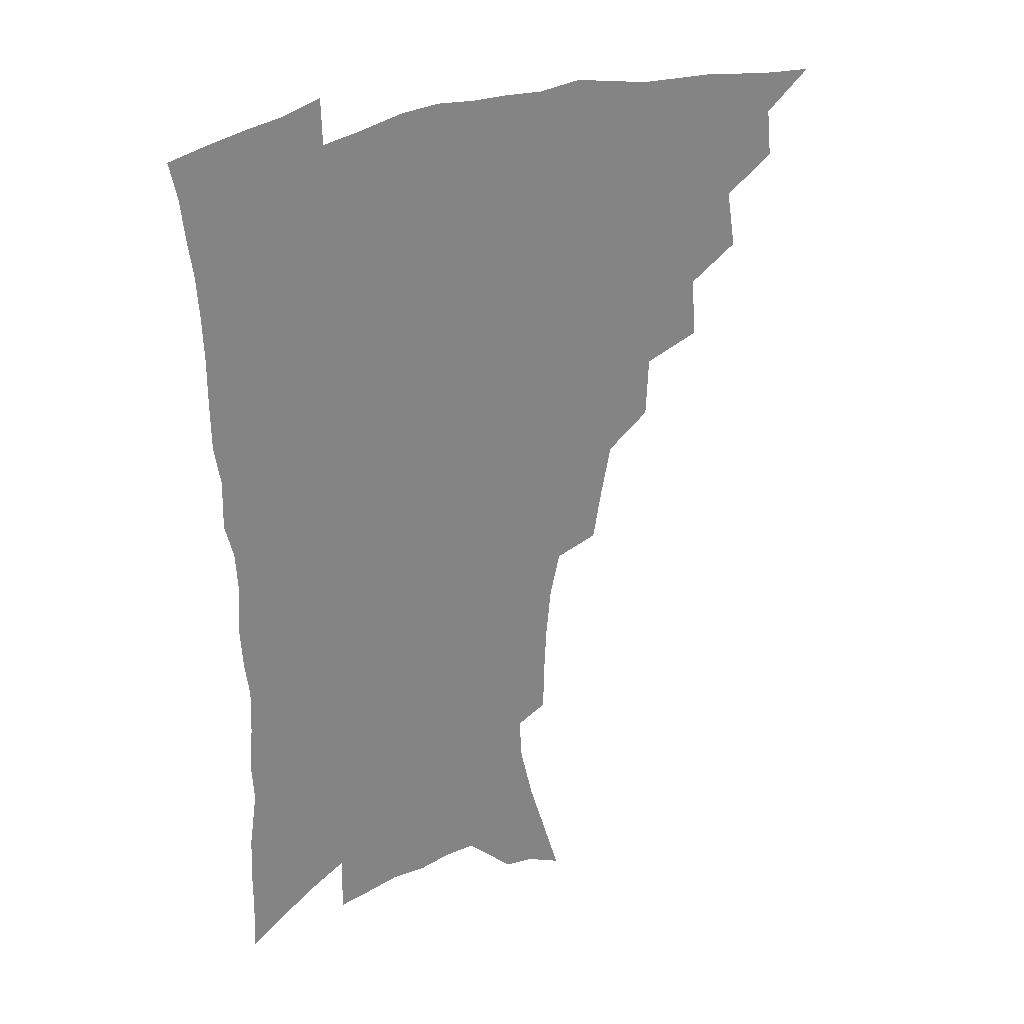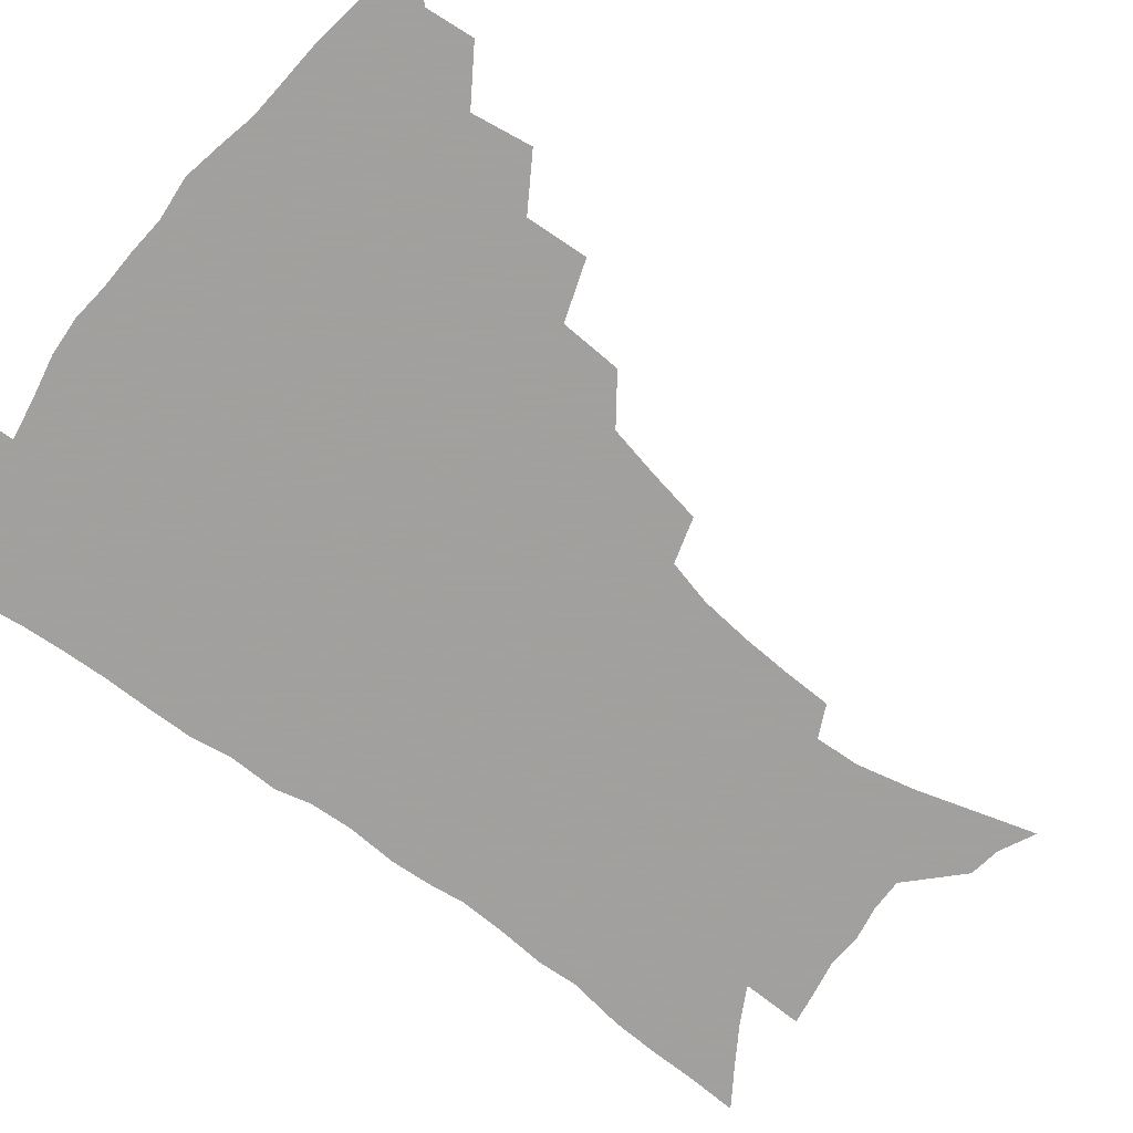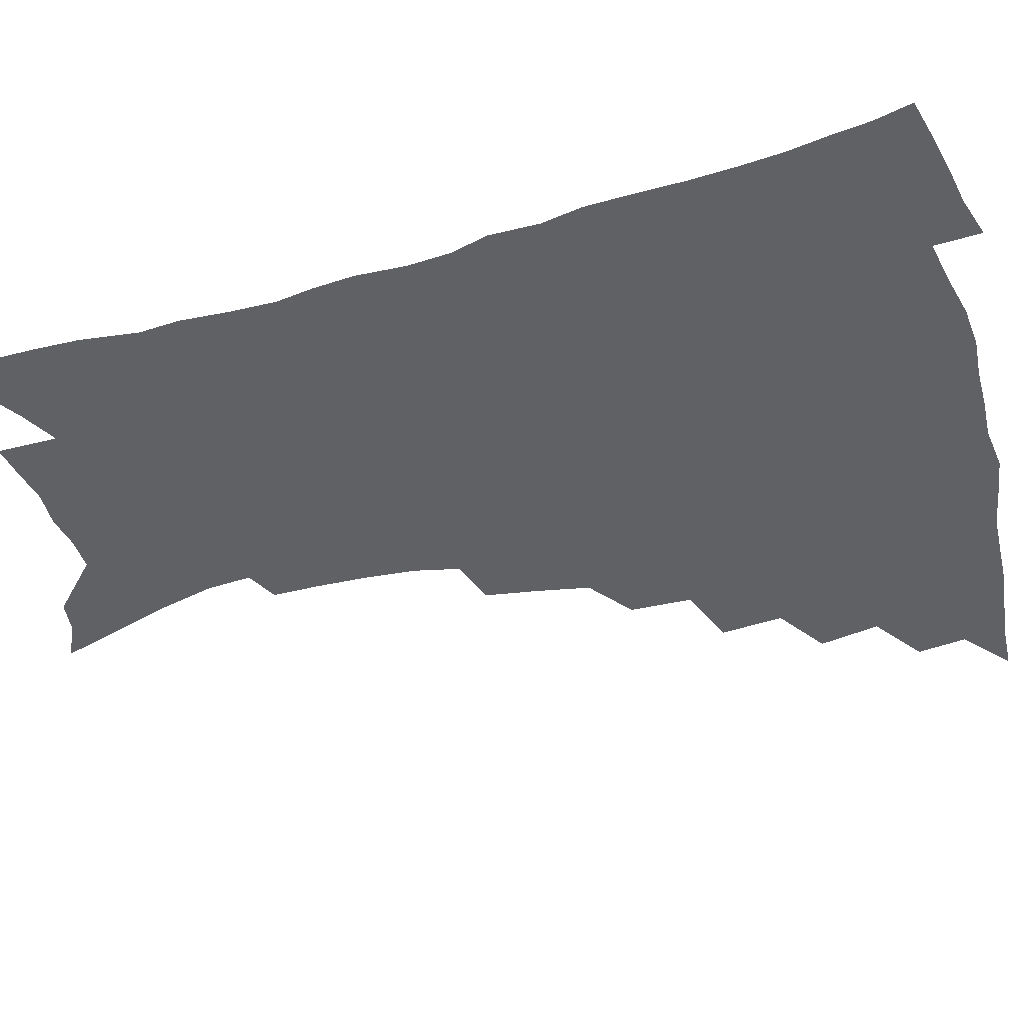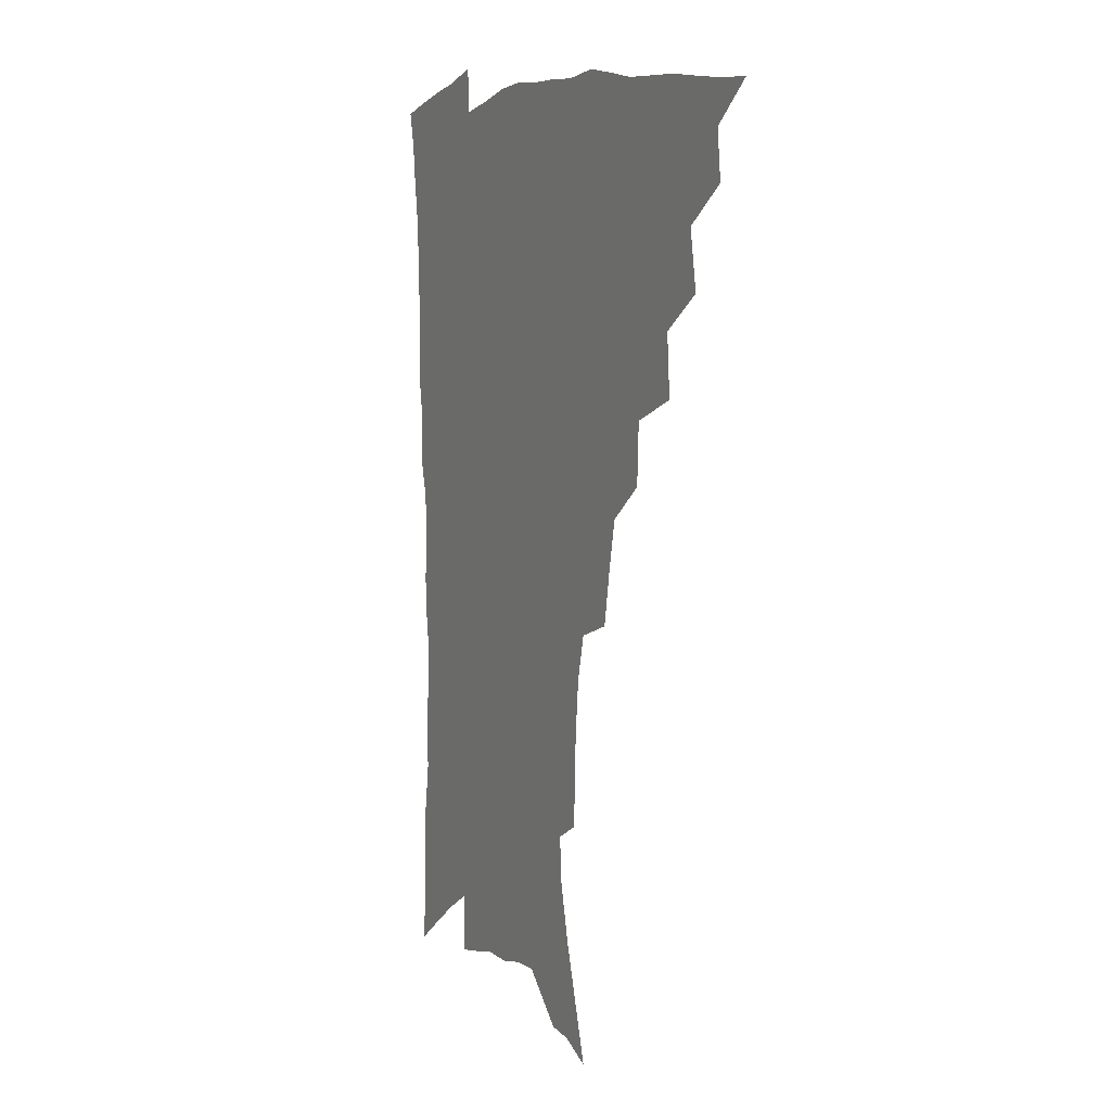
<metadata>
{"format":"obj","ext":"obj","renderer":"f3d","projection":"perspective","resolution":1024,"background":"white","views":[{"elev":29.6,"azim":149.3,"up":"+Y"},{"elev":-71.9,"azim":-127.9,"up":"+Z"},{"elev":-45.8,"azim":107.1,"up":"+Z"},{"elev":4.6,"azim":-116.5,"up":"+Y"}]}
</metadata>
<code>
v 451 488.6 0
v 466.6 456.5 0
v 468.5 474.4 0
v 467.3 489.9 0
v 482.1 421.8 0
v 485.6 443.7 0
v 485.2 460.3 0
v 484.4 476 0
v 482.4 492 0
v 499.4 387 0
v 500.9 409.7 0
v 502.4 429.8 0
v 502.6 446.9 0
v 501.7 462.5 0
v 499.6 478 0
v 497.4 494.3 0
v 521.8 356.9 0
v 520.8 379.5 0
v 520.3 400 0
v 520.5 419 0
v 520.2 435.4 0
v 518.5 449.6 0
v 516.8 464.4 0
v 515 479.4 0
v 512.8 495.3 0
v 545.7 306.5 0
v 542.1 326.2 0
v 538.3 344.7 0
v 538.6 370.8 0
v 537.2 388.8 0
v 535.7 405.2 0
v 534.6 420.5 0
v 534.3 436.5 0
v 533.3 451.4 0
v 531.9 466.1 0
v 529.9 481.1 0
v 527.9 496.3 0
v 569.2 230.6 0
v 568.9 247.9 0
v 568 266.1 0
v 566.1 285.2 0
v 562.1 301.5 0
v 558.3 319.8 0
v 555.9 339.7 0
v 554.1 359.2 0
v 552.1 375.6 0
v 551.8 394.4 0
v 551.1 410 0
v 550.6 425.2 0
v 549.4 439.1 0
v 549.1 453.4 0
v 546.5 467.9 0
v 544.5 482.8 0
v 542.3 499.4 0
v 561.7 144.1 0
v 567.9 164.5 0
v 574.7 187 0
v 579.8 208.5 0
v 580.8 224.9 0
v 580.8 243 0
v 580 260.6 0
v 578.6 278.8 0
v 576 294.9 0
v 572.8 310.3 0
v 570.5 329.2 0
v 568.5 346.8 0
v 567.5 365.8 0
v 566 381.2 0
v 565.1 396.8 0
v 565.1 413.2 0
v 564.5 427.5 0
v 564 441.6 0
v 562.6 455.2 0
v 560.7 469.6 0
v 559 484.4 0
v 556.6 502.1 0
v 575.1 150.5 0
v 583.3 175.7 0
v 589.7 200.1 0
v 591.9 219 0
v 592.1 235.8 0
v 591 250.8 0
v 590.2 268.5 0
v 589 287.5 0
v 586.9 304.2 0
v 584.3 318.3 0
v 582.3 335 0
v 581.3 353.9 0
v 580 369.2 0
v 579.5 386.1 0
v 579 401.2 0
v 578.5 415.5 0
v 578.2 429.8 0
v 577.5 442.7 0
v 576.7 456.1 0
v 575.2 470.3 0
v 573.6 485.3 0
v 572.5 500.5 0
v 586.5 152 0
v 596.9 184.2 0
v 601.1 206.5 0
v 602.7 226.4 0
v 602.4 242.2 0
v 601.8 259.4 0
v 600.8 276.6 0
v 599.1 291.8 0
v 597.3 307.7 0
v 595.9 325.6 0
v 594.5 341.6 0
v 593.3 357 0
v 592.4 372.1 0
v 591.7 386.3 0
v 591.6 401.9 0
v 591.4 416.7 0
v 591.1 429.9 0
v 590.9 443.6 0
v 590.4 456.9 0
v 589.4 470.7 0
v 588.4 485 0
v 586.7 501.6 0
v 605 169.9 0
v 610.1 193.1 0
v 612.1 212.5 0
v 612.4 228 0
v 612.2 244.3 0
v 611.6 259 0
v 610.8 281.1 0
v 609.5 297 0
v 608.1 311.9 0
v 606.9 327.4 0
v 605.8 343.3 0
v 605.1 359.1 0
v 604.6 374.6 0
v 604.7 390.2 0
v 604.2 403.4 0
v 604.4 418.2 0
v 604.2 430.9 0
v 604 444 0
v 604.2 457.3 0
v 603.5 471 0
v 602.3 486.1 0
v 600.9 502 0
v 616.9 169.6 0
v 620.7 193.6 0
v 622.2 213.7 0
v 622.7 232.5 0
v 622.1 245.8 0
v 621.6 262.9 0
v 620.8 282.9 0
v 619.9 297.4 0
v 618.8 315.3 0
v 617.9 330.6 0
v 617.2 345.1 0
v 616.8 360.2 0
v 616.5 376.2 0
v 616.5 391 0
v 616.5 404 0
v 616.7 417.9 0
v 617.3 431.7 0
v 617.5 444.4 0
v 617.7 457.4 0
v 617.6 470.6 0
v 616.9 485 0
v 614.9 503.5 0
v 629 167.4 0
v 631.7 194 0
v 632.7 217.6 0
v 632.7 232.7 0
v 632.4 250.6 0
v 631.7 264.5 0
v 631 282.3 0
v 630.3 298 0
v 629.5 314.7 0
v 628.8 331.1 0
v 628.6 343.4 0
v 628.2 361.9 0
v 628.2 376.3 0
v 628.4 390 0
v 628.7 404.4 0
v 629.1 418 0
v 629.7 431.3 0
v 630.5 444.4 0
v 631.1 457.1 0
v 631.2 470.4 0
v 630.6 485.9 0
v 629.5 502.5 0
v 641.9 168 0
v 642.9 194.1 0
v 643.4 212.8 0
v 643 232.3 0
v 642.7 248.2 0
v 641.7 269.1 0
v 641.3 283.3 0
v 640.7 298.4 0
v 640.2 313.9 0
v 639.6 330.9 0
v 639.7 344.7 0
v 639.6 360.7 0
v 639.8 375.1 0
v 640.2 389.2 0
v 640.5 404 0
v 641.3 417.5 0
v 642 431 0
v 643 443.7 0
v 644.1 456.6 0
v 644.7 469.9 0
v 645.6 483.8 0
v 645.5 499.1 0
v 654.5 165.6 0
v 654.5 190 0
v 654.1 211 0
v 653.5 230.1 0
v 653.1 247.3 0
v 652.6 264.3 0
v 651.6 281.9 0
v 651.3 297 0
v 651 312.3 0
v 650.7 328 0
v 651.6 340.6 0
v 650.9 358.9 0
v 651.4 373.1 0
v 652 387.1 0
v 653 400.8 0
v 653.4 415.8 0
v 654.6 429 0
v 655.8 441.7 0
v 657 456 0
v 658.2 468.7 0
v 659.7 481.9 0
v 660.4 496.6 0
v 660.8 513.5 0
v 666.9 163.5 0
v 666.5 185.6 0
v 665.9 205 0
v 664.8 225 0
v 664 243.4 0
v 662.9 262.2 0
v 662.3 278.7 0
v 661.9 294.7 0
v 662 309.4 0
v 662.3 323.9 0
v 662.5 339.3 0
v 662.7 354.9 0
v 663.5 369.1 0
v 664.5 383 0
v 664.8 399 0
v 665.9 412.8 0
v 666.8 427.4 0
v 668.3 440.4 0
v 669.6 454.4 0
v 671.3 467.1 0
v 673.1 480.2 0
v 674.9 493.5 0
v 675.9 509.4 0
v 679.7 178.3 0
v 677.9 199.4 0
v 676.3 219.9 0
v 675.4 237.8 0
v 674.9 254.9 0
v 673.9 272.5 0
v 673.4 289 0
v 673.5 304.1 0
v 674 318.9 0
v 674.4 334.1 0
v 675.1 348.9 0
v 675.7 364.2 0
v 676.3 379.8 0
v 676.8 395.7 0
v 678.4 409.4 0
v 679.7 423.6 0
v 681.2 437.5 0
v 682.1 452.5 0
v 684.3 465.2 0
v 686.2 478.3 0
v 688.2 491.4 0
v 690 507.2 0
v 693.4 169.5 0
v 691.1 191 0
v 689.6 210.4 0
v 688.4 228.8 0
v 687.8 245.9 0
v 686.2 264.5 0
v 686.4 279.8 0
v 685.6 296.9 0
v 686.8 310.9 0
v 687.2 326.4 0
v 686.9 343.4 0
v 688.7 357.1 0
v 689.7 372.6 0
v 691.4 387.2 0
v 691.5 404.1 0
v 692.6 419.3 0
v 694 434.3 0
v 695.8 448.5 0
v 697 463.3 0
v 699.5 476 0
v 701.1 489.2 0
v 703.8 504.4 0
v 707.4 160 0
v 706.6 178.1 0
v 706.5 194.7 0
v 705.8 212.1 0
v 702.8 233 0
v 703.7 247.6 0
v 702.3 265.5 0
v 701.7 282.2 0
v 703.5 295.6 0
v 704.5 310.7 0
v 703.3 329.2 0
v 704.2 344.9 0
v 707.5 357.9 0
v 707.1 376.2 0
v 709.5 391 0
v 709.8 408.2 0
v 709.7 425.9 0
v 710.4 442.8 0
v 711.5 458.8 0
v 713.5 473.2 0
v 715.1 487.4 0
v 718.1 501.2 0
f 3 4 1
f 6 7 2
f 2 7 3
f 7 8 3
f 3 8 4
f 8 9 4
f 11 12 5
f 5 12 6
f 12 13 6
f 6 13 7
f 13 14 7
f 7 14 8
f 14 15 8
f 8 15 9
f 15 16 9
f 18 19 10
f 10 19 11
f 19 20 11
f 11 20 12
f 20 21 12
f 12 21 13
f 21 22 13
f 13 22 14
f 22 23 14
f 14 23 15
f 23 24 15
f 15 24 16
f 24 25 16
f 28 29 17
f 17 29 18
f 29 30 18
f 18 30 19
f 30 31 19
f 19 31 20
f 31 32 20
f 20 32 21
f 32 33 21
f 21 33 22
f 33 34 22
f 22 34 23
f 34 35 23
f 23 35 24
f 35 36 24
f 24 36 25
f 36 37 25
f 42 43 26
f 26 43 27
f 43 44 27
f 27 44 28
f 44 45 28
f 28 45 29
f 45 46 29
f 29 46 30
f 46 47 30
f 30 47 31
f 47 48 31
f 31 48 32
f 48 49 32
f 32 49 33
f 49 50 33
f 33 50 34
f 50 51 34
f 34 51 35
f 51 52 35
f 35 52 36
f 52 53 36
f 36 53 37
f 53 54 37
f 59 60 38
f 38 60 39
f 60 61 39
f 39 61 40
f 61 62 40
f 40 62 41
f 62 63 41
f 41 63 42
f 63 64 42
f 42 64 43
f 64 65 43
f 43 65 44
f 65 66 44
f 44 66 45
f 66 67 45
f 45 67 46
f 67 68 46
f 46 68 47
f 68 69 47
f 47 69 48
f 69 70 48
f 48 70 49
f 70 71 49
f 49 71 50
f 71 72 50
f 50 72 51
f 72 73 51
f 51 73 52
f 73 74 52
f 52 74 53
f 74 75 53
f 53 75 54
f 75 76 54
f 55 77 56
f 77 78 56
f 56 78 57
f 78 79 57
f 57 79 58
f 79 80 58
f 58 80 59
f 80 81 59
f 59 81 60
f 81 82 60
f 60 82 61
f 82 83 61
f 61 83 62
f 83 84 62
f 62 84 63
f 84 85 63
f 63 85 64
f 85 86 64
f 64 86 65
f 86 87 65
f 65 87 66
f 87 88 66
f 66 88 67
f 88 89 67
f 67 89 68
f 89 90 68
f 68 90 69
f 90 91 69
f 69 91 70
f 91 92 70
f 70 92 71
f 92 93 71
f 71 93 72
f 93 94 72
f 72 94 73
f 94 95 73
f 73 95 74
f 95 96 74
f 74 96 75
f 96 97 75
f 75 97 76
f 97 98 76
f 77 99 78
f 99 100 78
f 78 100 79
f 100 101 79
f 79 101 80
f 101 102 80
f 80 102 81
f 102 103 81
f 81 103 82
f 103 104 82
f 82 104 83
f 104 105 83
f 83 105 84
f 105 106 84
f 84 106 85
f 106 107 85
f 85 107 86
f 107 108 86
f 86 108 87
f 108 109 87
f 87 109 88
f 109 110 88
f 88 110 89
f 110 111 89
f 89 111 90
f 111 112 90
f 90 112 91
f 112 113 91
f 91 113 92
f 113 114 92
f 92 114 93
f 114 115 93
f 93 115 94
f 115 116 94
f 94 116 95
f 116 117 95
f 95 117 96
f 117 118 96
f 96 118 97
f 118 119 97
f 97 119 98
f 119 120 98
f 99 121 100
f 121 122 100
f 100 122 101
f 122 123 101
f 101 123 102
f 123 124 102
f 102 124 103
f 124 125 103
f 103 125 104
f 125 126 104
f 104 126 105
f 126 127 105
f 105 127 106
f 127 128 106
f 106 128 107
f 128 129 107
f 107 129 108
f 129 130 108
f 108 130 109
f 130 131 109
f 109 131 110
f 131 132 110
f 110 132 111
f 132 133 111
f 111 133 112
f 133 134 112
f 112 134 113
f 134 135 113
f 113 135 114
f 135 136 114
f 114 136 115
f 136 137 115
f 115 137 116
f 137 138 116
f 116 138 117
f 138 139 117
f 117 139 118
f 139 140 118
f 118 140 119
f 140 141 119
f 119 141 120
f 141 142 120
f 121 143 122
f 143 144 122
f 122 144 123
f 144 145 123
f 123 145 124
f 145 146 124
f 124 146 125
f 146 147 125
f 125 147 126
f 147 148 126
f 126 148 127
f 148 149 127
f 127 149 128
f 149 150 128
f 128 150 129
f 150 151 129
f 129 151 130
f 151 152 130
f 130 152 131
f 152 153 131
f 131 153 132
f 153 154 132
f 132 154 133
f 154 155 133
f 133 155 134
f 155 156 134
f 134 156 135
f 156 157 135
f 135 157 136
f 157 158 136
f 136 158 137
f 158 159 137
f 137 159 138
f 159 160 138
f 138 160 139
f 160 161 139
f 139 161 140
f 161 162 140
f 140 162 141
f 162 163 141
f 141 163 142
f 163 164 142
f 143 165 144
f 165 166 144
f 144 166 145
f 166 167 145
f 145 167 146
f 167 168 146
f 146 168 147
f 168 169 147
f 147 169 148
f 169 170 148
f 148 170 149
f 170 171 149
f 149 171 150
f 171 172 150
f 150 172 151
f 172 173 151
f 151 173 152
f 173 174 152
f 152 174 153
f 174 175 153
f 153 175 154
f 175 176 154
f 154 176 155
f 176 177 155
f 155 177 156
f 177 178 156
f 156 178 157
f 178 179 157
f 157 179 158
f 179 180 158
f 158 180 159
f 180 181 159
f 159 181 160
f 181 182 160
f 160 182 161
f 182 183 161
f 161 183 162
f 183 184 162
f 162 184 163
f 184 185 163
f 163 185 164
f 185 186 164
f 165 187 166
f 187 188 166
f 166 188 167
f 188 189 167
f 167 189 168
f 189 190 168
f 168 190 169
f 190 191 169
f 169 191 170
f 191 192 170
f 170 192 171
f 192 193 171
f 171 193 172
f 193 194 172
f 172 194 173
f 194 195 173
f 173 195 174
f 195 196 174
f 174 196 175
f 196 197 175
f 175 197 176
f 197 198 176
f 176 198 177
f 198 199 177
f 177 199 178
f 199 200 178
f 178 200 179
f 200 201 179
f 179 201 180
f 201 202 180
f 180 202 181
f 202 203 181
f 181 203 182
f 203 204 182
f 182 204 183
f 204 205 183
f 183 205 184
f 205 206 184
f 184 206 185
f 206 207 185
f 185 207 186
f 207 208 186
f 187 209 188
f 209 210 188
f 188 210 189
f 210 211 189
f 189 211 190
f 211 212 190
f 190 212 191
f 212 213 191
f 191 213 192
f 213 214 192
f 192 214 193
f 214 215 193
f 193 215 194
f 215 216 194
f 194 216 195
f 216 217 195
f 195 217 196
f 217 218 196
f 196 218 197
f 218 219 197
f 197 219 198
f 219 220 198
f 198 220 199
f 220 221 199
f 199 221 200
f 221 222 200
f 200 222 201
f 222 223 201
f 201 223 202
f 223 224 202
f 202 224 203
f 224 225 203
f 203 225 204
f 225 226 204
f 204 226 205
f 226 227 205
f 205 227 206
f 227 228 206
f 206 228 207
f 228 229 207
f 207 229 208
f 229 230 208
f 209 232 210
f 232 233 210
f 210 233 211
f 233 234 211
f 211 234 212
f 234 235 212
f 212 235 213
f 235 236 213
f 213 236 214
f 236 237 214
f 214 237 215
f 237 238 215
f 215 238 216
f 238 239 216
f 216 239 217
f 239 240 217
f 217 240 218
f 240 241 218
f 218 241 219
f 241 242 219
f 219 242 220
f 242 243 220
f 220 243 221
f 243 244 221
f 221 244 222
f 244 245 222
f 222 245 223
f 245 246 223
f 223 246 224
f 246 247 224
f 224 247 225
f 247 248 225
f 225 248 226
f 248 249 226
f 226 249 227
f 249 250 227
f 227 250 228
f 250 251 228
f 228 251 229
f 251 252 229
f 229 252 230
f 252 253 230
f 230 253 231
f 253 254 231
f 233 255 234
f 255 256 234
f 234 256 235
f 256 257 235
f 235 257 236
f 257 258 236
f 236 258 237
f 258 259 237
f 237 259 238
f 259 260 238
f 238 260 239
f 260 261 239
f 239 261 240
f 261 262 240
f 240 262 241
f 262 263 241
f 241 263 242
f 263 264 242
f 242 264 243
f 264 265 243
f 243 265 244
f 265 266 244
f 244 266 245
f 266 267 245
f 245 267 246
f 267 268 246
f 246 268 247
f 268 269 247
f 247 269 248
f 269 270 248
f 248 270 249
f 270 271 249
f 249 271 250
f 271 272 250
f 250 272 251
f 272 273 251
f 251 273 252
f 273 274 252
f 252 274 253
f 274 275 253
f 253 275 254
f 275 276 254
f 255 277 256
f 277 278 256
f 256 278 257
f 278 279 257
f 257 279 258
f 279 280 258
f 258 280 259
f 280 281 259
f 259 281 260
f 281 282 260
f 260 282 261
f 282 283 261
f 261 283 262
f 283 284 262
f 262 284 263
f 284 285 263
f 263 285 264
f 285 286 264
f 264 286 265
f 286 287 265
f 265 287 266
f 287 288 266
f 266 288 267
f 288 289 267
f 267 289 268
f 289 290 268
f 268 290 269
f 290 291 269
f 269 291 270
f 291 292 270
f 270 292 271
f 292 293 271
f 271 293 272
f 293 294 272
f 272 294 273
f 294 295 273
f 273 295 274
f 295 296 274
f 274 296 275
f 296 297 275
f 275 297 276
f 297 298 276
f 277 299 278
f 299 300 278
f 278 300 279
f 300 301 279
f 279 301 280
f 301 302 280
f 280 302 281
f 302 303 281
f 281 303 282
f 303 304 282
f 282 304 283
f 304 305 283
f 283 305 284
f 305 306 284
f 284 306 285
f 306 307 285
f 285 307 286
f 307 308 286
f 286 308 287
f 308 309 287
f 287 309 288
f 309 310 288
f 288 310 289
f 310 311 289
f 289 311 290
f 311 312 290
f 290 312 291
f 312 313 291
f 291 313 292
f 313 314 292
f 292 314 293
f 314 315 293
f 293 315 294
f 315 316 294
f 294 316 295
f 316 317 295
f 295 317 296
f 317 318 296
f 296 318 297
f 318 319 297
f 297 319 298
f 319 320 298

</code>
